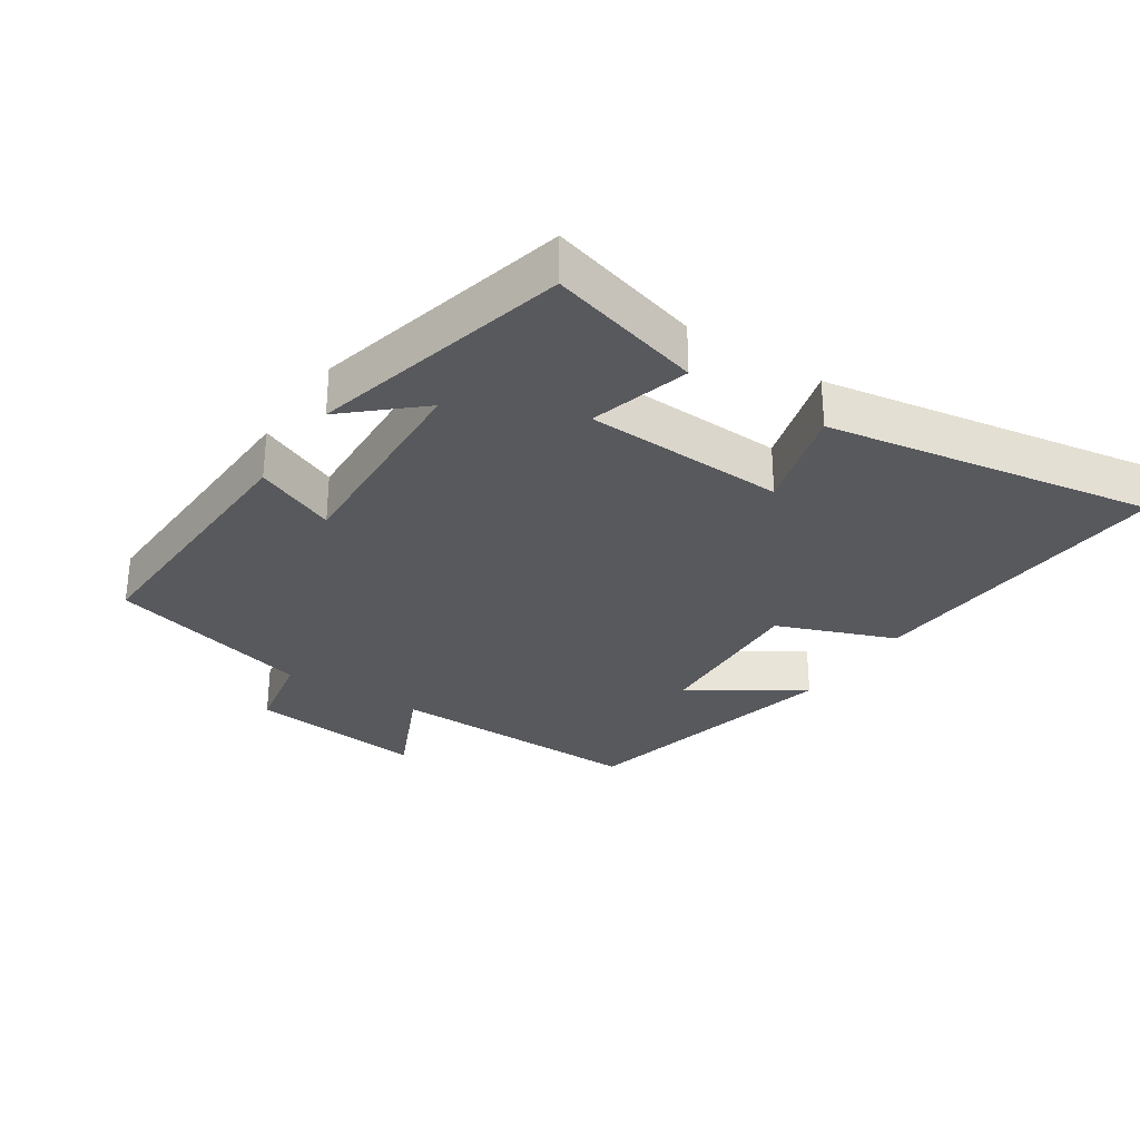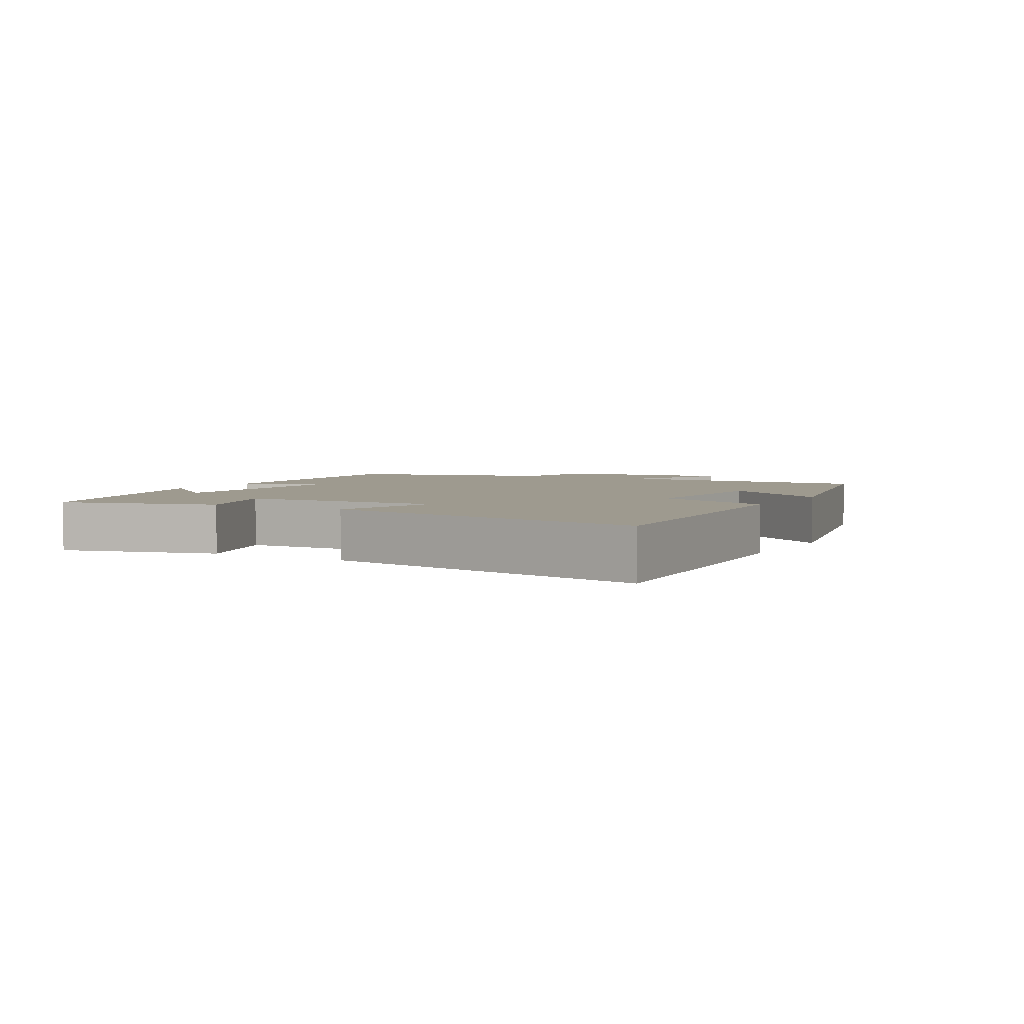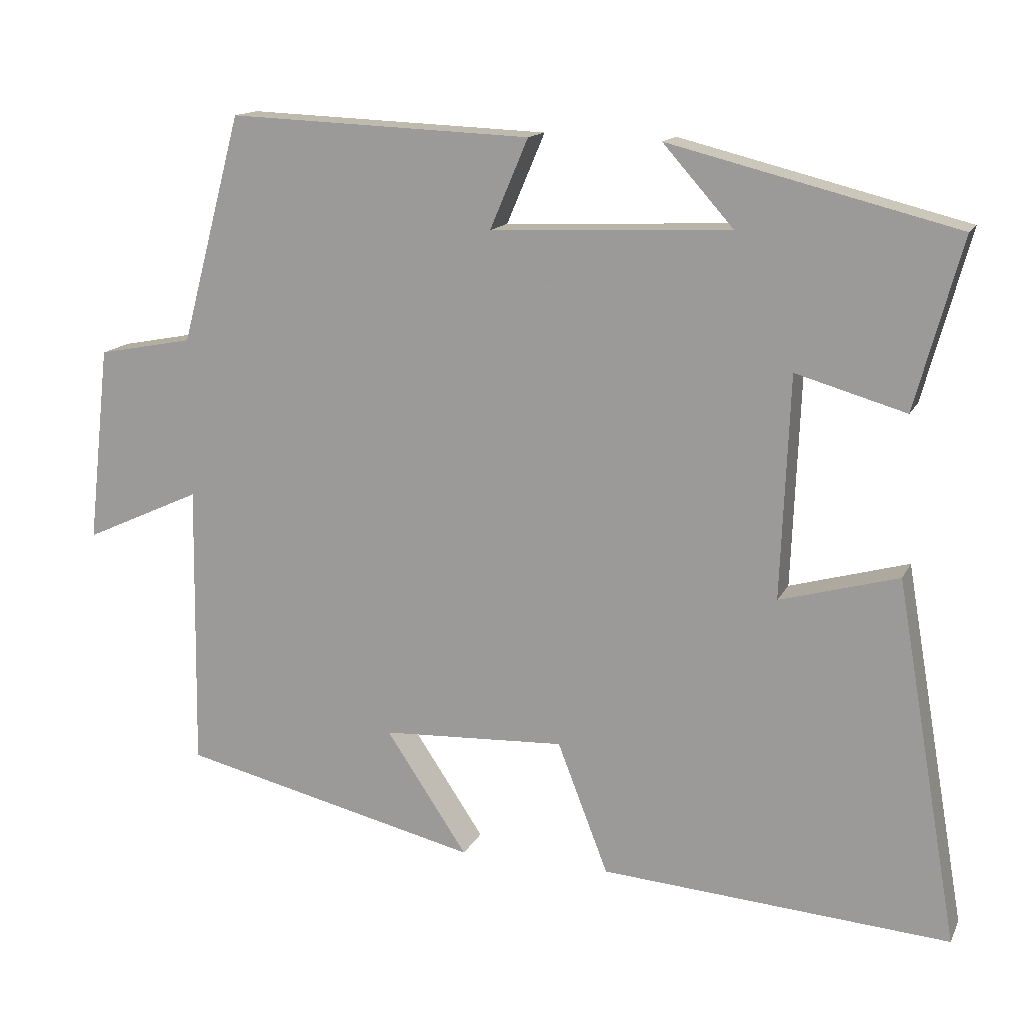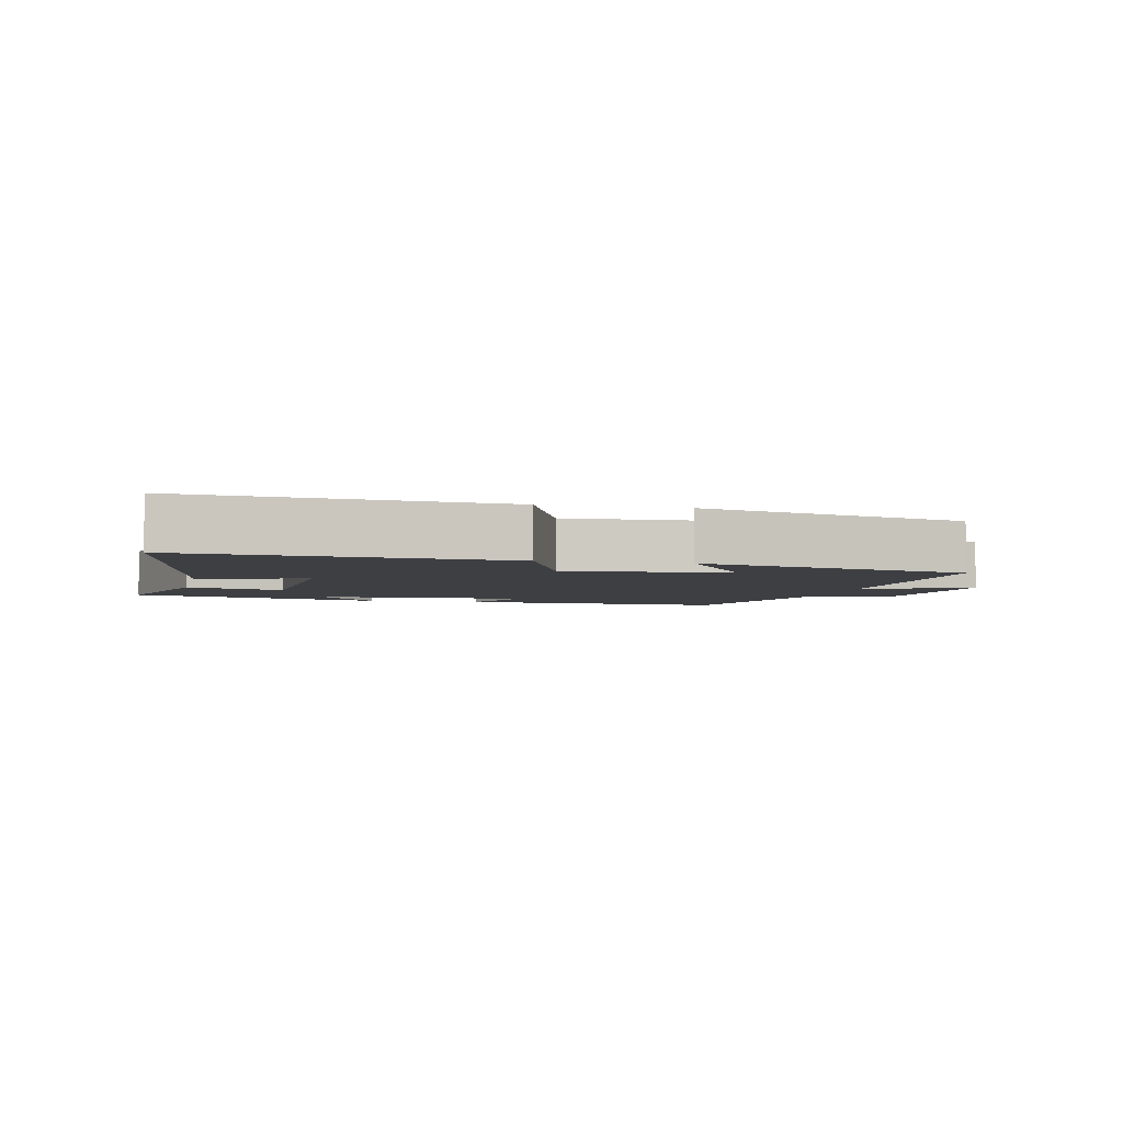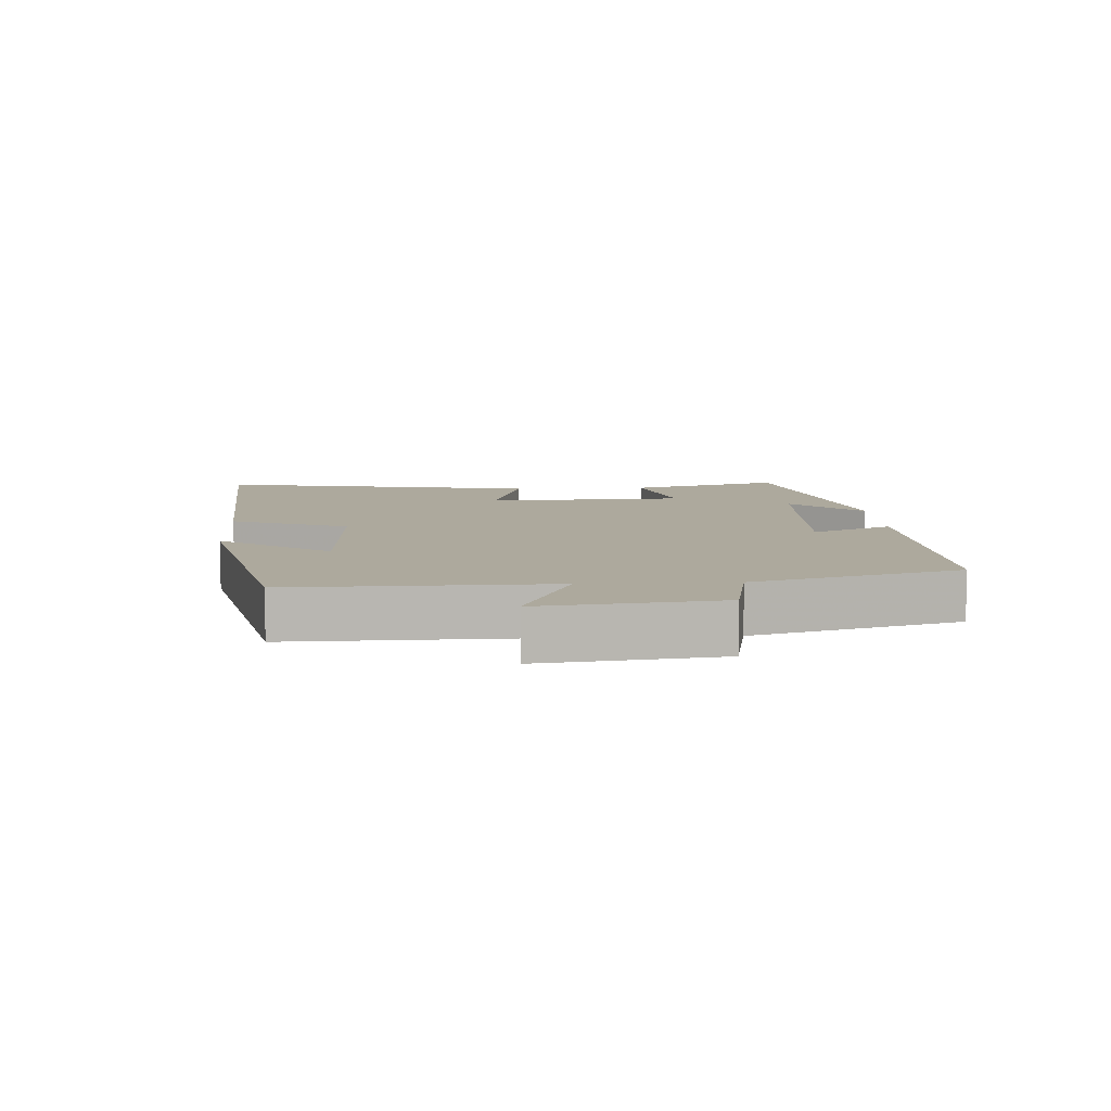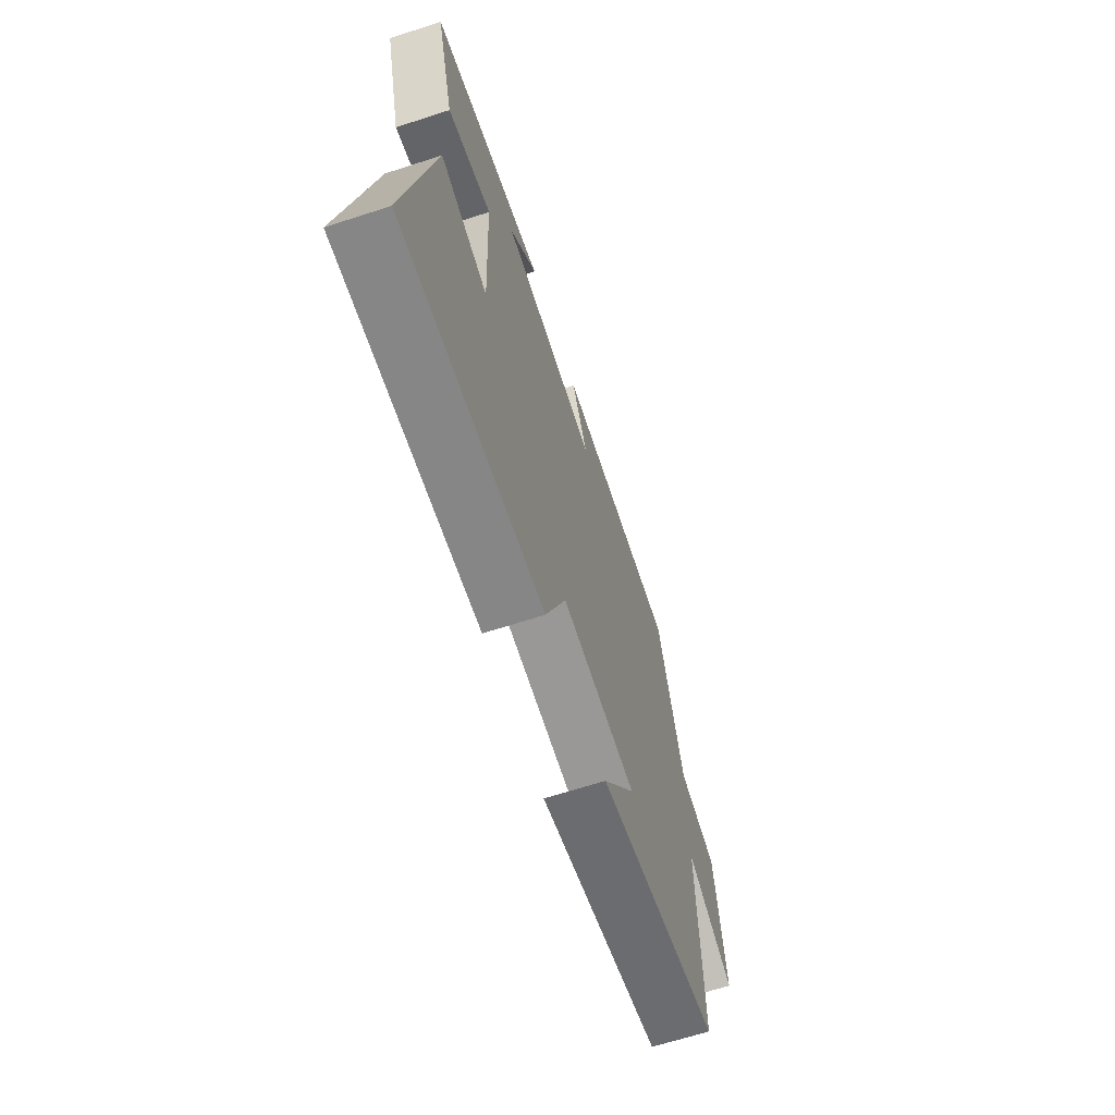
<metadata>
{"format":"obj","ext":"obj","renderer":"f3d","projection":"perspective","resolution":1024,"background":"white","views":[{"elev":-29.8,"azim":56.6,"up":"+Y"},{"elev":3.7,"azim":119.5,"up":"+Y"},{"elev":14.5,"azim":18.6,"up":"+Z"},{"elev":-4.0,"azim":167.1,"up":"+Y"},{"elev":8.8,"azim":-93.2,"up":"+Y"},{"elev":-66.1,"azim":108.0,"up":"+Z"}]}
</metadata>
<code>
v 0.563 0.07 0.402
v 0.5 0.07 0.171
v 0.351 0.07 0.214
v 0.339 0.07 -0.088
v 0.5 0.07 -0.043
v 0.585 0.07 -0.535
v 0.111 0.07 -0.5
v 0.042 0.07 -0.322
v -0.208 0.07 -0.334
v -0.097 0.07 -0.5
v -0.506 0.07 -0.403
v -0.5 0.07 -0.013
v -0.66 0.07 -0.086
v -0.63 0.07 0.182
v -0.5 0.07 0.207
v -0.417 0.07 0.517
v -0.004 0.07 0.5
v -0.056 0.07 0.378
v 0.27 0.07 0.392
v 0.174 0.07 0.5
v 0.563 0 0.402
v 0.5 0 0.171
v 0.351 0 0.214
v 0.339 0 -0.088
v 0.5 0 -0.043
v 0.585 0 -0.535
v 0.111 0 -0.5
v 0.042 0 -0.322
v -0.208 0 -0.334
v -0.097 0 -0.5
v -0.506 0 -0.403
v -0.5 0 -0.013
v -0.66 0 -0.086
v -0.63 0 0.182
v -0.5 0 0.207
v -0.417 0 0.517
v -0.004 0 0.5
v -0.056 0 0.378
v 0.27 0 0.392
v 0.174 0 0.5
f 19 20 1 2
f 18 19 2 3
f 15 16 17 18
f 15 18 3 4
f 12 13 14 15
f 12 15 4
f 9 10 11 12
f 8 9 12 4
f 6 7 8
f 4 5 6 8
f 22 21 40 39
f 23 22 39 38
f 38 37 36 35
f 24 23 38 35
f 35 34 33 32
f 24 35 32
f 32 31 30 29
f 24 32 29 28
f 28 27 26
f 28 26 25 24
f 1 21 22 2
f 2 22 23 3
f 3 23 24 4
f 4 24 25 5
f 5 25 26 6
f 6 26 27 7
f 7 27 28 8
f 8 28 29 9
f 9 29 30 10
f 10 30 31 11
f 11 31 32 12
f 12 32 33 13
f 13 33 34 14
f 14 34 35 15
f 15 35 36 16
f 16 36 37 17
f 17 37 38 18
f 18 38 39 19
f 19 39 40 20
f 20 40 21 1

</code>
